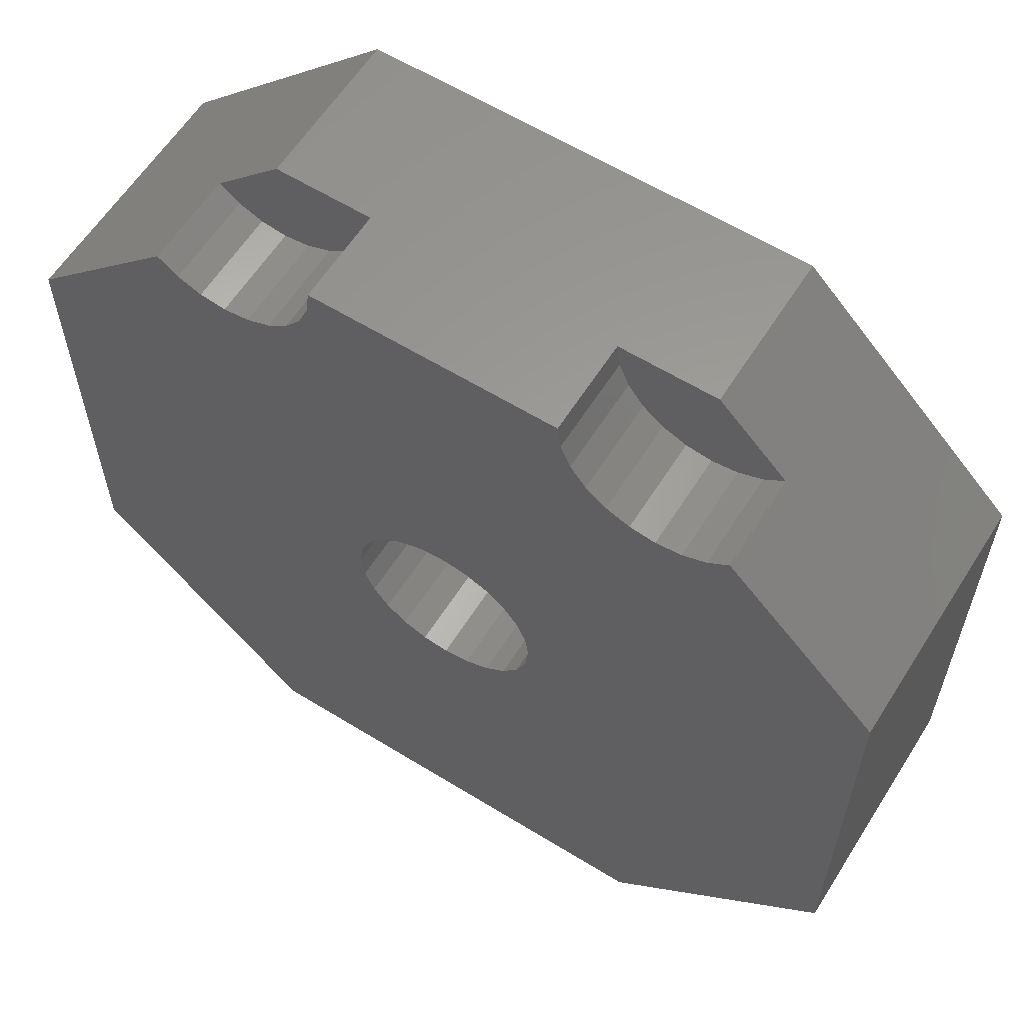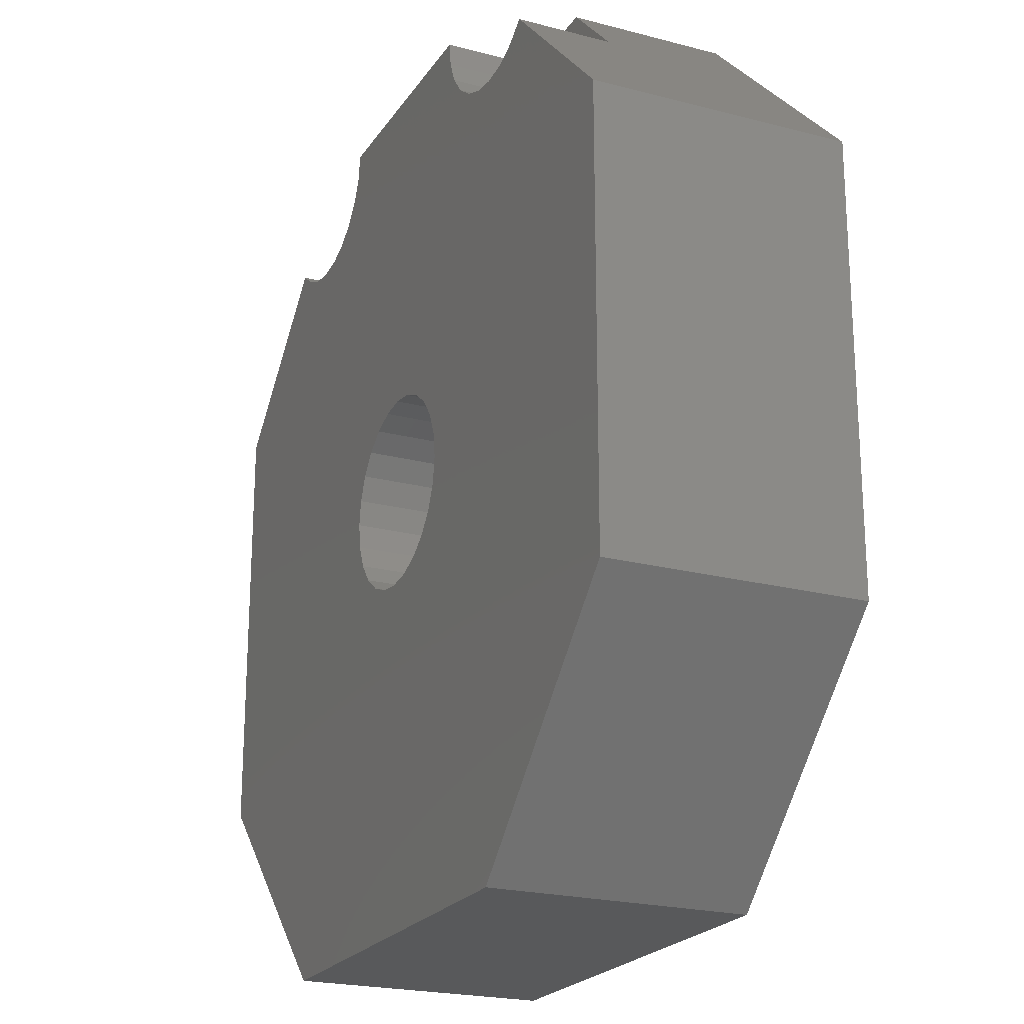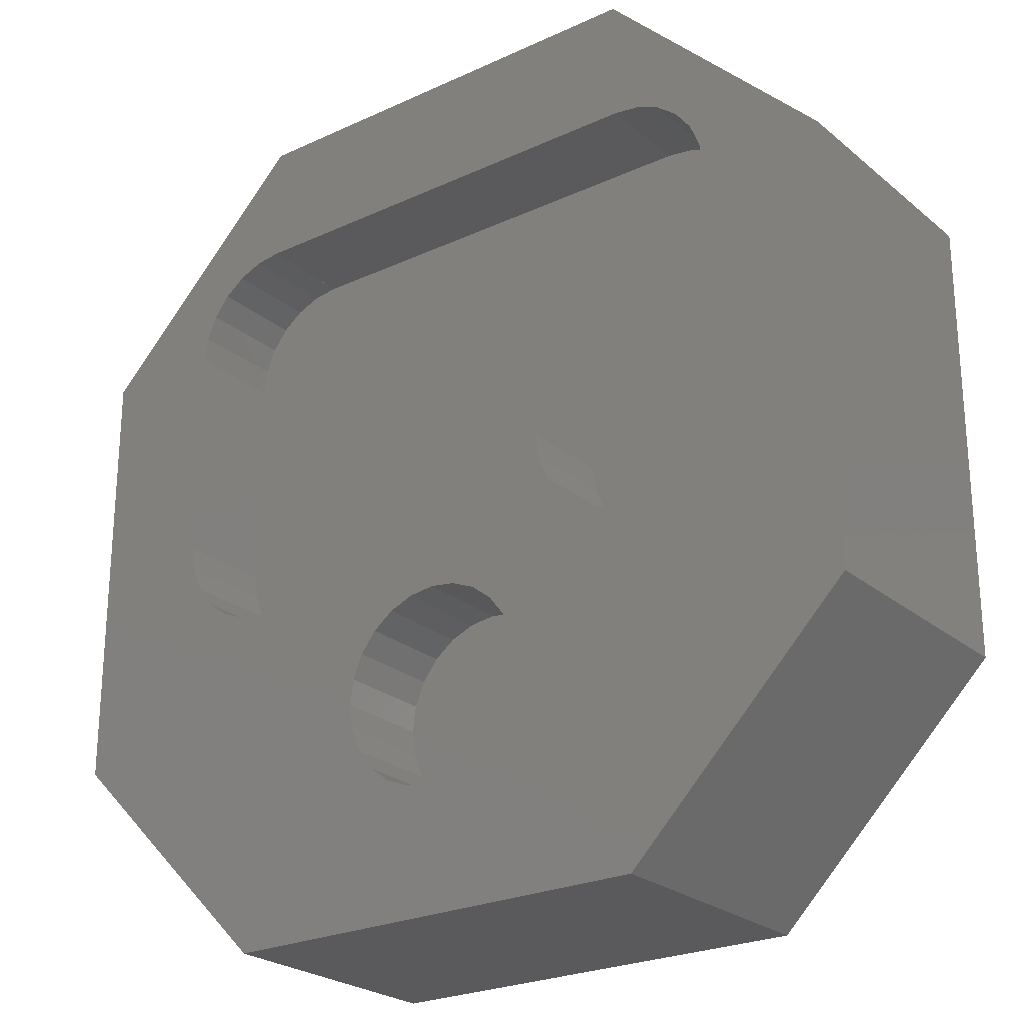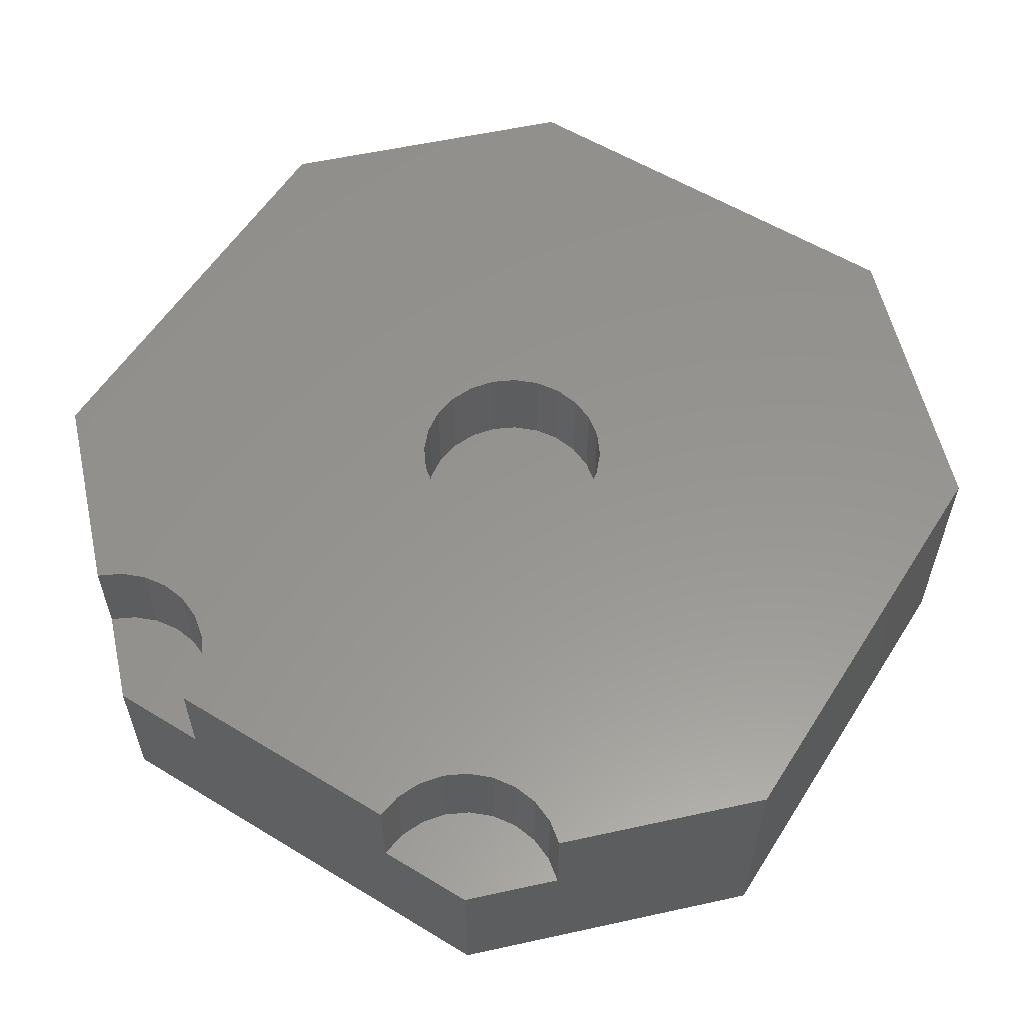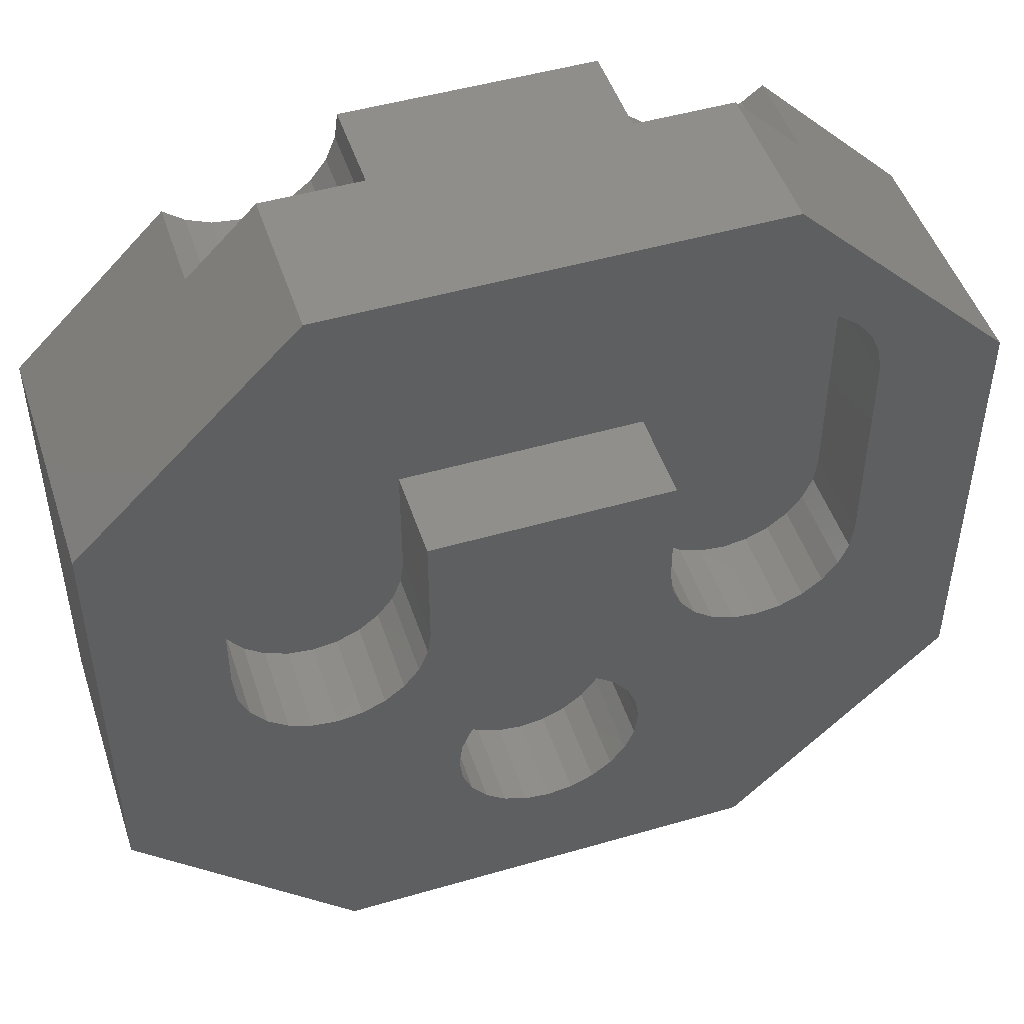
<metadata>
{"format":"stl","ext":"stl","renderer":"f3d","projection":"perspective","resolution":1024,"background":"white","views":[{"elev":60.5,"azim":-147.8,"up":"+Z"},{"elev":-21.9,"azim":-114.7,"up":"+Z"},{"elev":-24.6,"azim":37.1,"up":"+Z"},{"elev":57.6,"azim":32.2,"up":"+Y"},{"elev":48.4,"azim":-18.0,"up":"+Z"}]}
</metadata>
<code>
# stl→obj: 236 verts, 472 faces
v -78.49 -124 18.39
v -78.49 -125.5 18.39
v -78.17 -124 18.14
v -78.17 -125.5 18.14
v -77.79 -124 17.99
v -77.79 -125.5 17.99
v -77.39 -124 17.93
v -77.39 -125.5 17.93
v -76.99 -124 17.99
v -76.99 -125.5 17.99
v -76.62 -124 18.14
v -76.62 -125.5 18.14
v -76.3 -124 18.39
v -76.3 -125.5 18.39
v -76.05 -124 18.71
v -76.05 -125.5 18.71
v -75.9 -124 19.08
v -75.9 -125.5 19.08
v -75.84 -124 19.48
v -75.84 -125.5 19.48
v -77.39 -125.5 19.48
v -77.39 -128 19.48
v -80.89 -128 15.98
v -80.89 -124 15.98
v -75.39 -124 12.08
v -80.89 -124 8.982
v -75.44 -124 12.48
v -75.39 -124 12.88
v -75.24 -124 13.26
v -74.99 -124 13.58
v -74.67 -124 13.82
v -74.29 -124 13.98
v -73.89 -124 14.03
v -71.74 -124 18.71
v -71.89 -124 19.08
v -71.94 -124 19.48
v -75.24 -124 11.71
v -74.99 -124 11.39
v -77.39 -124 5.482
v -74.67 -124 11.14
v -74.29 -124 10.99
v -73.89 -124 10.93
v -70.39 -124 5.482
v -73.49 -124 10.99
v -73.12 -124 11.14
v -72.8 -124 11.39
v -66.89 -124 8.982
v -72.55 -124 11.71
v -72.4 -124 12.08
v -72.34 -124 12.48
v -66.89 -124 15.98
v -72.4 -124 12.88
v -72.55 -124 13.26
v -70.39 -124 17.93
v -72.8 -124 13.58
v -70.79 -124 17.99
v -73.12 -124 13.82
v -71.17 -124 18.14
v -73.49 -124 13.98
v -71.49 -124 18.39
v -69.99 -124 17.99
v -69.62 -124 18.14
v -69.3 -124 18.39
v -71.94 -125.5 19.48
v -71.89 -125.5 19.08
v -71.74 -125.5 18.71
v -71.49 -125.5 18.39
v -71.17 -125.5 18.14
v -70.79 -125.5 17.99
v -70.39 -125.5 17.93
v -69.99 -125.5 17.99
v -69.62 -125.5 18.14
v -69.3 -125.5 18.39
v -70.39 -125.5 19.48
v -70.39 -128 19.48
v -78.94 -126.5 12.48
v -78.94 -128 12.48
v -78.89 -126.5 12.08
v -78.89 -128 12.08
v -78.74 -126.5 11.71
v -78.74 -128 11.71
v -78.49 -126.5 11.39
v -78.49 -128 11.39
v -78.17 -126.5 11.14
v -78.17 -128 11.14
v -77.79 -126.5 10.99
v -77.79 -128 10.99
v -77.39 -126.5 10.93
v -77.39 -128 10.93
v -76.99 -126.5 10.99
v -76.99 -128 10.99
v -76.62 -126.5 11.14
v -76.62 -128 11.14
v -76.3 -126.5 11.39
v -76.3 -128 11.39
v -76.05 -126.5 11.71
v -76.05 -128 11.71
v -75.9 -126.5 12.08
v -75.9 -128 12.08
v -75.84 -126.5 12.48
v -75.84 -128 12.48
v -78.94 -128 15.98
v -78.94 -126.5 15.98
v -77.39 -126.5 17.53
v -77.39 -128 17.53
v -77.79 -126.5 17.48
v -77.79 -128 17.48
v -78.17 -126.5 17.32
v -78.17 -128 17.32
v -78.49 -126.5 17.08
v -78.49 -128 17.08
v -78.74 -126.5 16.76
v -78.74 -128 16.76
v -78.89 -126.5 16.38
v -78.89 -128 16.38
v -70.39 -128 17.53
v -70.39 -126.5 17.53
v -68.84 -126.5 15.98
v -68.84 -128 15.98
v -68.9 -126.5 16.38
v -68.9 -128 16.38
v -69.05 -126.5 16.76
v -69.05 -128 16.76
v -69.3 -126.5 17.08
v -69.3 -128 17.08
v -69.62 -126.5 17.32
v -69.62 -128 17.32
v -69.99 -126.5 17.48
v -69.99 -128 17.48
v -68.84 -128 12.48
v -68.84 -126.5 12.48
v -71.94 -126.5 12.48
v -71.94 -128 12.48
v -71.89 -126.5 12.08
v -71.89 -128 12.08
v -71.74 -126.5 11.71
v -71.74 -128 11.71
v -71.49 -126.5 11.39
v -71.49 -128 11.39
v -71.17 -126.5 11.14
v -71.17 -128 11.14
v -70.79 -126.5 10.99
v -70.79 -128 10.99
v -70.39 -126.5 10.93
v -70.39 -128 10.93
v -69.99 -126.5 10.99
v -69.99 -128 10.99
v -69.62 -126.5 11.14
v -69.62 -128 11.14
v -69.3 -126.5 11.39
v -69.3 -128 11.39
v -69.05 -126.5 11.71
v -69.05 -128 11.71
v -68.9 -126.5 12.08
v -68.9 -128 12.08
v -71.94 -128 14.43
v -71.94 -126.5 14.43
v -75.84 -128 14.43
v -75.84 -126.5 14.43
v -75.39 -125.5 12.88
v -75.44 -125.5 12.48
v -75.39 -125.5 12.08
v -75.24 -125.5 11.71
v -74.99 -125.5 11.39
v -74.67 -125.5 11.14
v -74.29 -125.5 10.99
v -73.89 -125.5 10.93
v -73.49 -125.5 10.99
v -73.12 -125.5 11.14
v -72.8 -125.5 11.39
v -72.55 -125.5 11.71
v -72.4 -125.5 12.08
v -72.34 -125.5 12.48
v -72.4 -125.5 12.88
v -72.55 -125.5 13.26
v -72.8 -125.5 13.58
v -73.12 -125.5 13.82
v -73.49 -125.5 13.98
v -73.89 -125.5 14.03
v -74.29 -125.5 13.98
v -74.67 -125.5 13.82
v -74.99 -125.5 13.58
v -75.24 -125.5 13.26
v -75.39 -128 8.581
v -75.39 -126.5 8.581
v -75.44 -128 8.982
v -75.44 -126.5 8.982
v -75.39 -128 9.384
v -75.39 -126.5 9.384
v -75.24 -128 9.757
v -75.24 -126.5 9.757
v -74.99 -128 10.08
v -74.99 -126.5 10.08
v -74.67 -128 10.32
v -74.67 -126.5 10.32
v -74.29 -128 10.48
v -74.29 -126.5 10.48
v -73.89 -128 10.53
v -73.89 -126.5 10.53
v -73.49 -128 10.48
v -73.49 -126.5 10.48
v -73.12 -128 10.32
v -73.12 -126.5 10.32
v -72.8 -128 10.08
v -72.8 -126.5 10.08
v -72.55 -128 9.757
v -72.55 -126.5 9.757
v -72.4 -128 9.384
v -72.4 -126.5 9.384
v -72.34 -128 8.982
v -72.34 -126.5 8.982
v -72.4 -128 8.581
v -72.4 -126.5 8.581
v -72.55 -128 8.207
v -72.55 -126.5 8.207
v -72.8 -128 7.886
v -72.8 -126.5 7.886
v -73.12 -128 7.64
v -73.12 -126.5 7.64
v -73.49 -128 7.485
v -73.49 -126.5 7.485
v -73.89 -128 7.432
v -73.89 -126.5 7.432
v -74.29 -128 7.485
v -74.29 -126.5 7.485
v -74.67 -128 7.64
v -74.67 -126.5 7.64
v -74.99 -128 7.886
v -74.99 -126.5 7.886
v -75.24 -128 8.207
v -75.24 -126.5 8.207
v -80.89 -128 8.982
v -77.39 -128 5.482
v -66.89 -128 15.98
v -66.89 -128 8.982
v -70.39 -128 5.482
f 1 2 3
f 3 2 4
f 3 4 5
f 5 4 6
f 5 6 7
f 7 6 8
f 7 8 9
f 9 8 10
f 9 10 11
f 11 10 12
f 11 12 13
f 13 12 14
f 13 14 15
f 15 14 16
f 15 16 17
f 17 16 18
f 17 18 19
f 19 18 20
f 4 2 14
f 14 2 21
f 14 21 16
f 16 21 18
f 18 21 20
f 14 12 4
f 4 12 6
f 6 12 10
f 6 10 8
f 21 2 22
f 22 2 23
f 23 2 24
f 24 2 1
f 25 26 27
f 27 26 24
f 27 24 28
f 28 24 29
f 29 24 7
f 29 7 30
f 30 7 9
f 30 9 31
f 31 9 11
f 31 11 32
f 32 11 13
f 32 13 33
f 33 13 15
f 33 15 34
f 34 15 35
f 35 15 17
f 35 17 36
f 36 17 19
f 25 37 26
f 26 37 38
f 26 38 39
f 39 38 40
f 39 40 41
f 41 42 39
f 39 42 43
f 43 42 44
f 43 44 45
f 45 46 43
f 43 46 47
f 47 46 48
f 47 48 49
f 49 50 47
f 47 50 51
f 51 50 52
f 51 52 53
f 51 53 54
f 54 53 55
f 54 55 56
f 56 55 57
f 56 57 58
f 58 57 59
f 58 59 60
f 60 59 33
f 60 33 34
f 1 3 24
f 24 3 5
f 24 5 7
f 54 61 51
f 51 61 62
f 51 62 63
f 36 64 35
f 35 64 65
f 35 65 34
f 34 65 66
f 34 66 60
f 60 66 67
f 60 67 58
f 58 67 68
f 58 68 56
f 56 68 69
f 56 69 54
f 54 69 70
f 54 70 61
f 61 70 71
f 61 71 62
f 62 71 72
f 62 72 63
f 63 72 73
f 64 74 65
f 65 74 66
f 66 74 67
f 67 74 73
f 67 73 68
f 68 73 72
f 68 72 69
f 69 72 71
f 69 71 70
f 21 22 20
f 20 22 75
f 20 75 64
f 64 75 74
f 36 19 64
f 64 19 20
f 76 77 78
f 78 77 79
f 78 79 80
f 80 79 81
f 80 81 82
f 82 81 83
f 82 83 84
f 84 83 85
f 84 85 86
f 86 85 87
f 86 87 88
f 88 87 89
f 88 89 90
f 90 89 91
f 90 91 92
f 92 91 93
f 92 93 94
f 94 93 95
f 94 95 96
f 96 95 97
f 96 97 98
f 98 97 99
f 98 99 100
f 100 99 101
f 102 77 103
f 103 77 76
f 104 105 106
f 106 105 107
f 106 107 108
f 108 107 109
f 108 109 110
f 110 109 111
f 110 111 112
f 112 111 113
f 112 113 114
f 114 113 115
f 114 115 103
f 103 115 102
f 105 105 104
f 104 105 104
f 116 105 117
f 117 105 104
f 118 119 120
f 120 119 121
f 120 121 122
f 122 121 123
f 122 123 124
f 124 123 125
f 124 125 126
f 126 125 127
f 126 127 128
f 128 127 129
f 128 129 117
f 117 129 116
f 130 119 131
f 131 119 118
f 132 133 134
f 134 133 135
f 134 135 136
f 136 135 137
f 136 137 138
f 138 137 139
f 138 139 140
f 140 139 141
f 140 141 142
f 142 141 143
f 142 143 144
f 144 143 145
f 144 145 146
f 146 145 147
f 146 147 148
f 148 147 149
f 148 149 150
f 150 149 151
f 150 151 152
f 152 151 153
f 152 153 154
f 154 153 155
f 154 155 131
f 131 155 130
f 156 133 157
f 157 133 132
f 158 156 159
f 159 156 157
f 101 158 100
f 100 158 159
f 104 104 117
f 117 104 157
f 117 157 118
f 118 157 131
f 131 157 132
f 131 132 154
f 154 132 134
f 154 134 152
f 152 134 136
f 152 136 150
f 150 136 138
f 150 138 148
f 148 138 140
f 148 140 146
f 146 140 142
f 146 142 144
f 106 108 104
f 104 108 110
f 104 110 112
f 112 114 104
f 104 114 103
f 104 103 159
f 159 103 76
f 159 76 100
f 100 76 98
f 98 76 78
f 98 78 96
f 96 78 80
f 96 80 94
f 94 80 82
f 94 82 92
f 92 82 84
f 92 84 90
f 90 84 86
f 90 86 88
f 159 157 104
f 118 120 117
f 117 120 122
f 117 122 124
f 124 126 117
f 117 126 128
f 28 160 27
f 27 160 161
f 27 161 25
f 25 161 162
f 25 162 37
f 37 162 163
f 37 163 38
f 38 163 164
f 38 164 40
f 40 164 165
f 40 165 41
f 41 165 166
f 41 166 42
f 42 166 167
f 42 167 44
f 44 167 168
f 44 168 45
f 45 168 169
f 45 169 46
f 46 169 170
f 46 170 48
f 48 170 171
f 48 171 49
f 49 171 172
f 49 172 50
f 50 172 173
f 50 173 52
f 52 173 174
f 52 174 53
f 53 174 175
f 53 175 55
f 55 175 176
f 55 176 57
f 57 176 177
f 57 177 59
f 59 177 178
f 59 178 33
f 33 178 179
f 33 179 32
f 32 179 180
f 32 180 31
f 31 180 181
f 31 181 30
f 30 181 182
f 30 182 29
f 29 182 183
f 29 183 28
f 28 183 160
f 160 174 161
f 161 174 173
f 161 173 162
f 162 173 172
f 162 172 163
f 163 172 171
f 163 171 164
f 164 171 170
f 164 170 165
f 165 170 169
f 165 169 166
f 166 169 168
f 166 168 167
f 174 160 175
f 175 160 183
f 175 183 176
f 176 183 182
f 176 182 177
f 177 182 181
f 177 181 178
f 178 181 180
f 178 180 179
f 184 185 186
f 186 185 187
f 186 187 188
f 188 187 189
f 188 189 190
f 190 189 191
f 190 191 192
f 192 191 193
f 192 193 194
f 194 193 195
f 194 195 196
f 196 195 197
f 196 197 198
f 198 197 199
f 198 199 200
f 200 199 201
f 200 201 202
f 202 201 203
f 202 203 204
f 204 203 205
f 204 205 206
f 206 205 207
f 206 207 208
f 208 207 209
f 208 209 210
f 210 209 211
f 210 211 212
f 212 211 213
f 212 213 214
f 214 213 215
f 214 215 216
f 216 215 217
f 216 217 218
f 218 217 219
f 218 219 220
f 220 219 221
f 220 221 222
f 222 221 223
f 222 223 224
f 224 223 225
f 224 225 226
f 226 225 227
f 226 227 228
f 228 227 229
f 228 229 230
f 230 229 231
f 230 231 184
f 184 231 185
f 185 213 187
f 187 213 211
f 187 211 189
f 189 211 209
f 189 209 191
f 191 209 207
f 191 207 193
f 193 207 205
f 193 205 195
f 195 205 203
f 195 203 197
f 197 203 201
f 197 201 199
f 213 185 215
f 215 185 231
f 215 231 217
f 217 231 229
f 217 229 219
f 219 229 227
f 219 227 221
f 221 227 225
f 221 225 223
f 26 39 232
f 232 39 233
f 24 26 23
f 23 26 232
f 74 75 73
f 73 75 234
f 73 234 51
f 51 63 73
f 47 51 235
f 235 51 234
f 43 47 236
f 236 47 235
f 39 43 233
f 233 43 236
f 105 116 75
f 75 116 129
f 75 129 127
f 127 125 75
f 75 125 234
f 234 125 123
f 234 123 121
f 121 119 234
f 234 119 130
f 234 130 235
f 235 130 155
f 235 155 153
f 153 151 235
f 235 151 149
f 235 149 147
f 145 212 147
f 147 212 236
f 147 236 235
f 212 145 210
f 210 145 143
f 210 143 208
f 208 143 141
f 208 141 206
f 206 141 139
f 206 139 204
f 204 139 137
f 204 137 202
f 202 137 135
f 202 135 200
f 200 135 133
f 200 133 198
f 198 133 101
f 198 101 99
f 156 158 133
f 133 158 101
f 198 99 196
f 196 99 97
f 196 97 194
f 194 97 95
f 194 95 192
f 192 95 93
f 192 93 190
f 190 93 91
f 190 91 188
f 188 91 89
f 188 89 186
f 186 89 87
f 186 87 184
f 184 87 233
f 184 233 230
f 230 233 228
f 228 233 226
f 226 233 224
f 224 233 222
f 222 233 236
f 222 236 220
f 220 236 218
f 218 236 216
f 216 236 214
f 214 236 212
f 233 87 232
f 232 87 85
f 232 85 83
f 83 81 232
f 232 81 79
f 232 79 77
f 232 77 23
f 23 77 102
f 23 102 115
f 115 113 23
f 23 113 111
f 23 111 22
f 22 111 109
f 22 109 107
f 105 105 107
f 107 105 22
f 22 105 75

</code>
